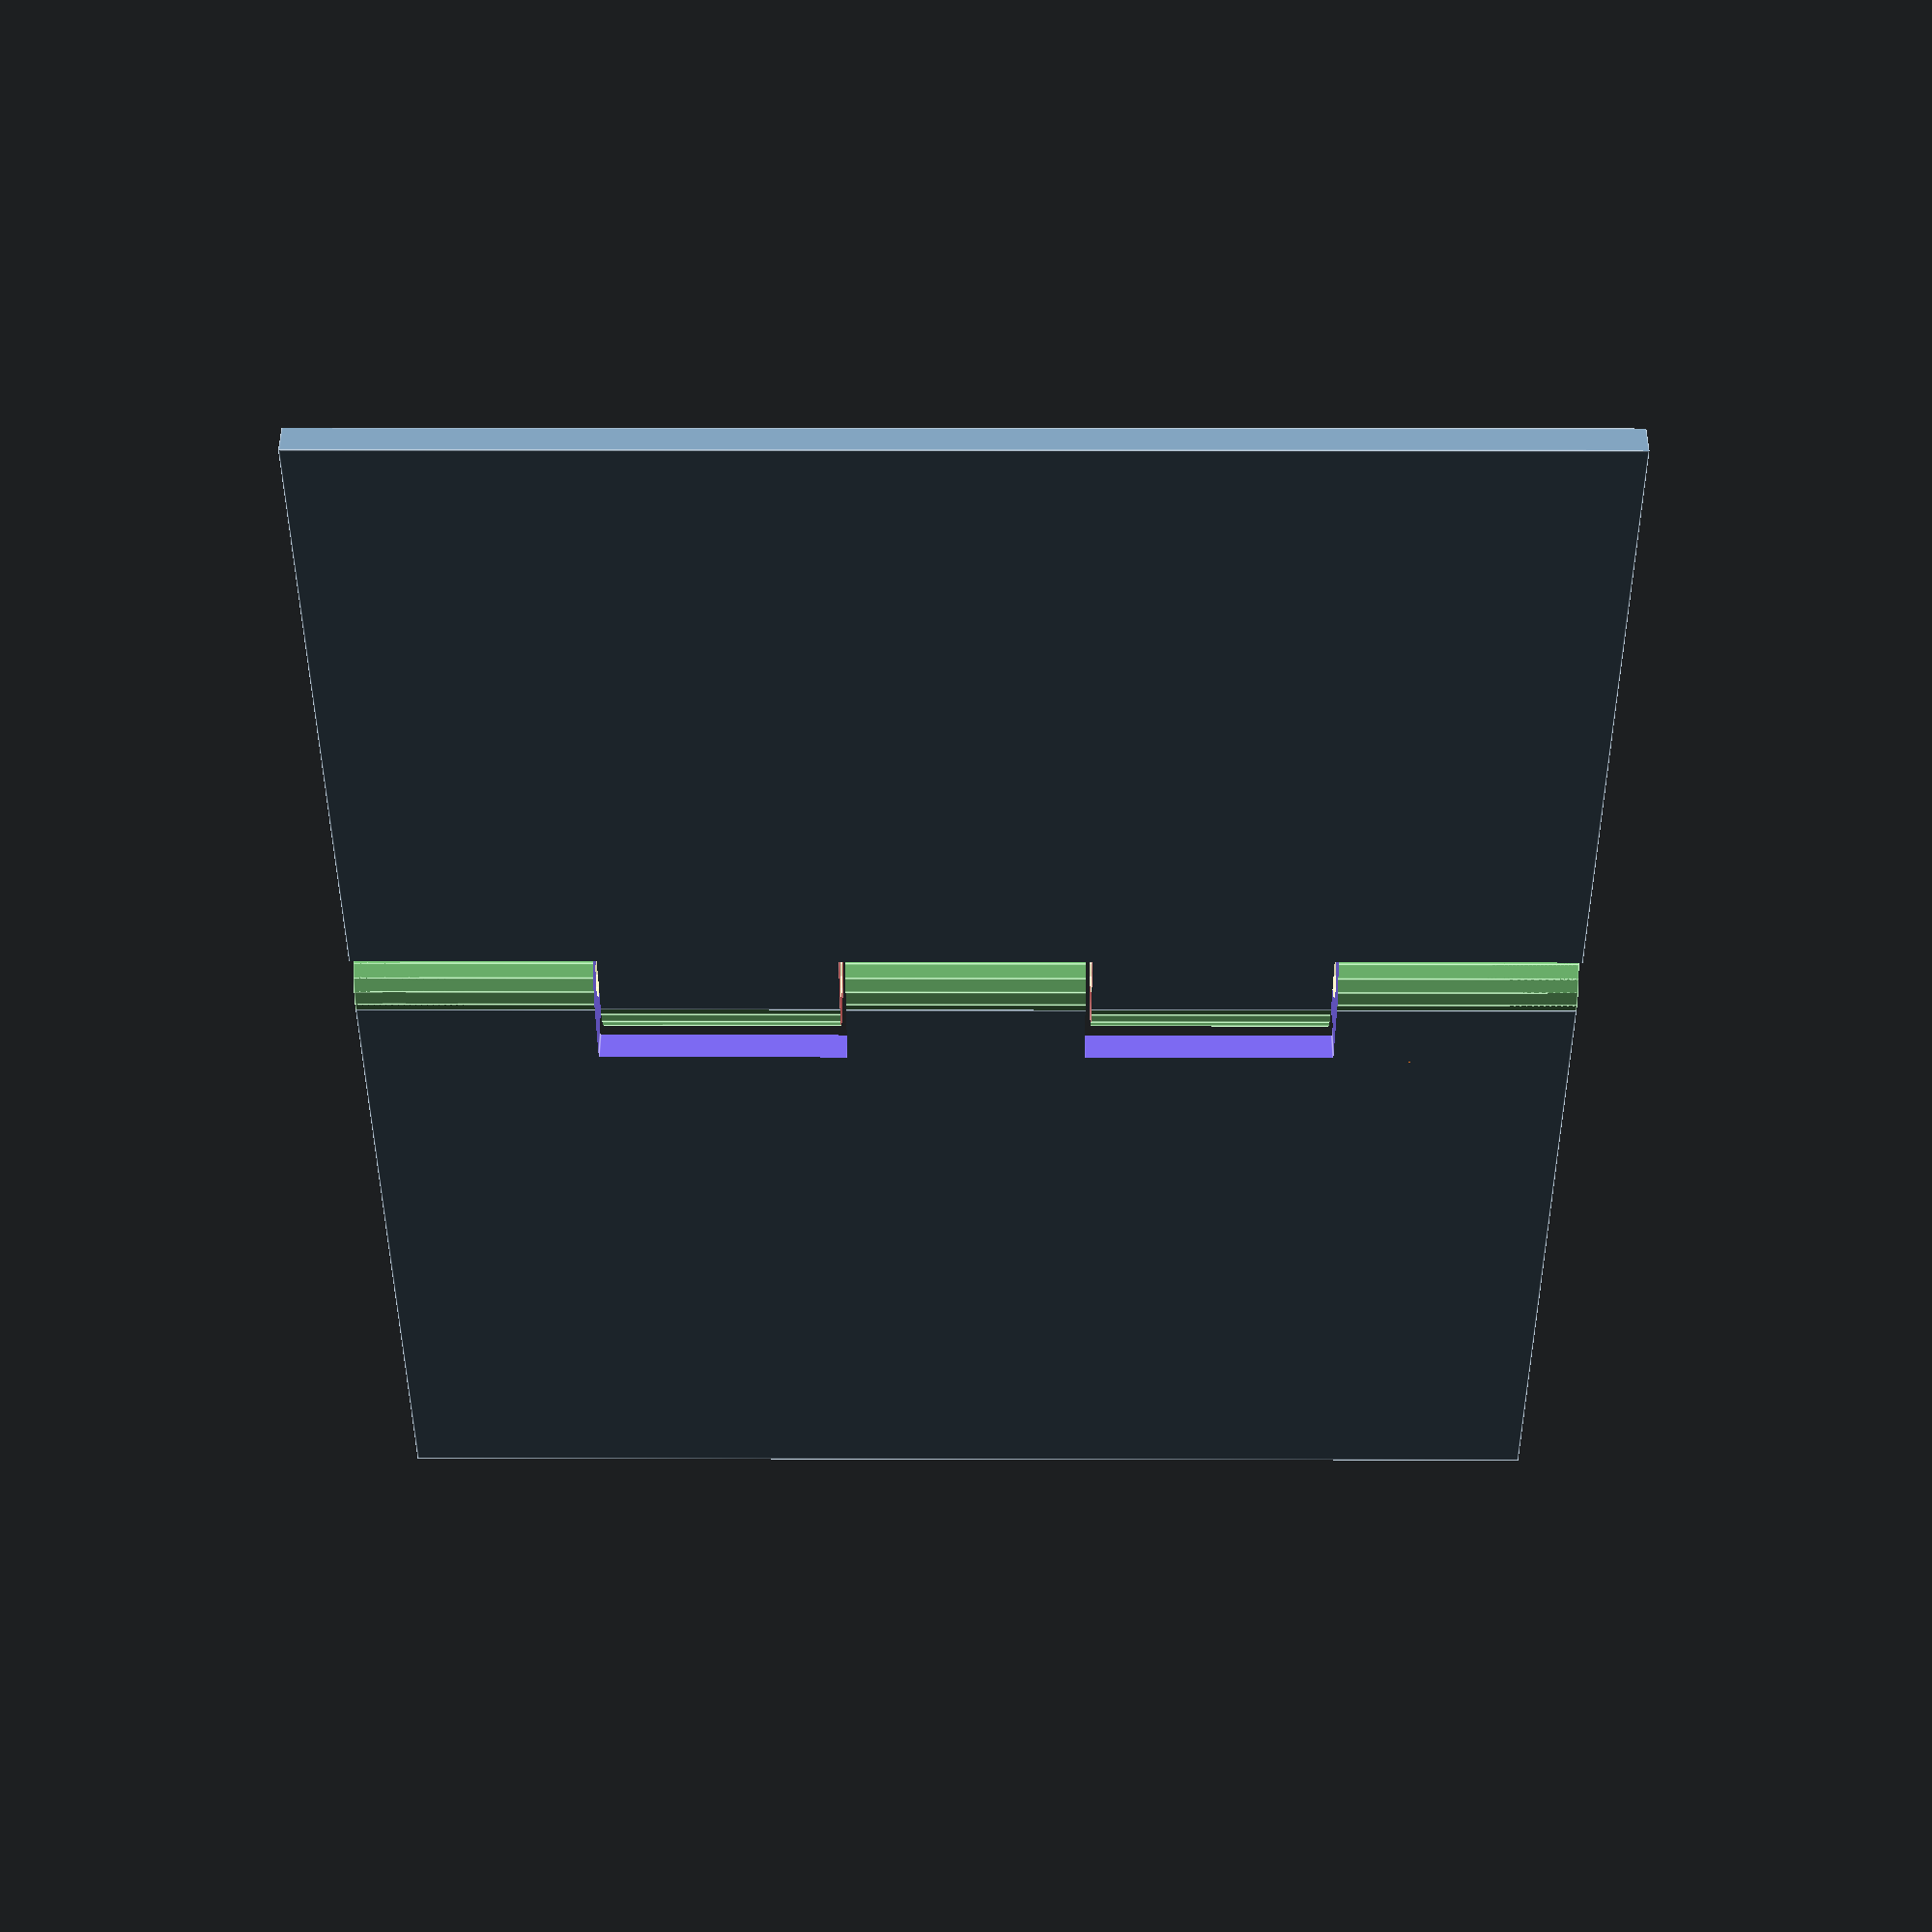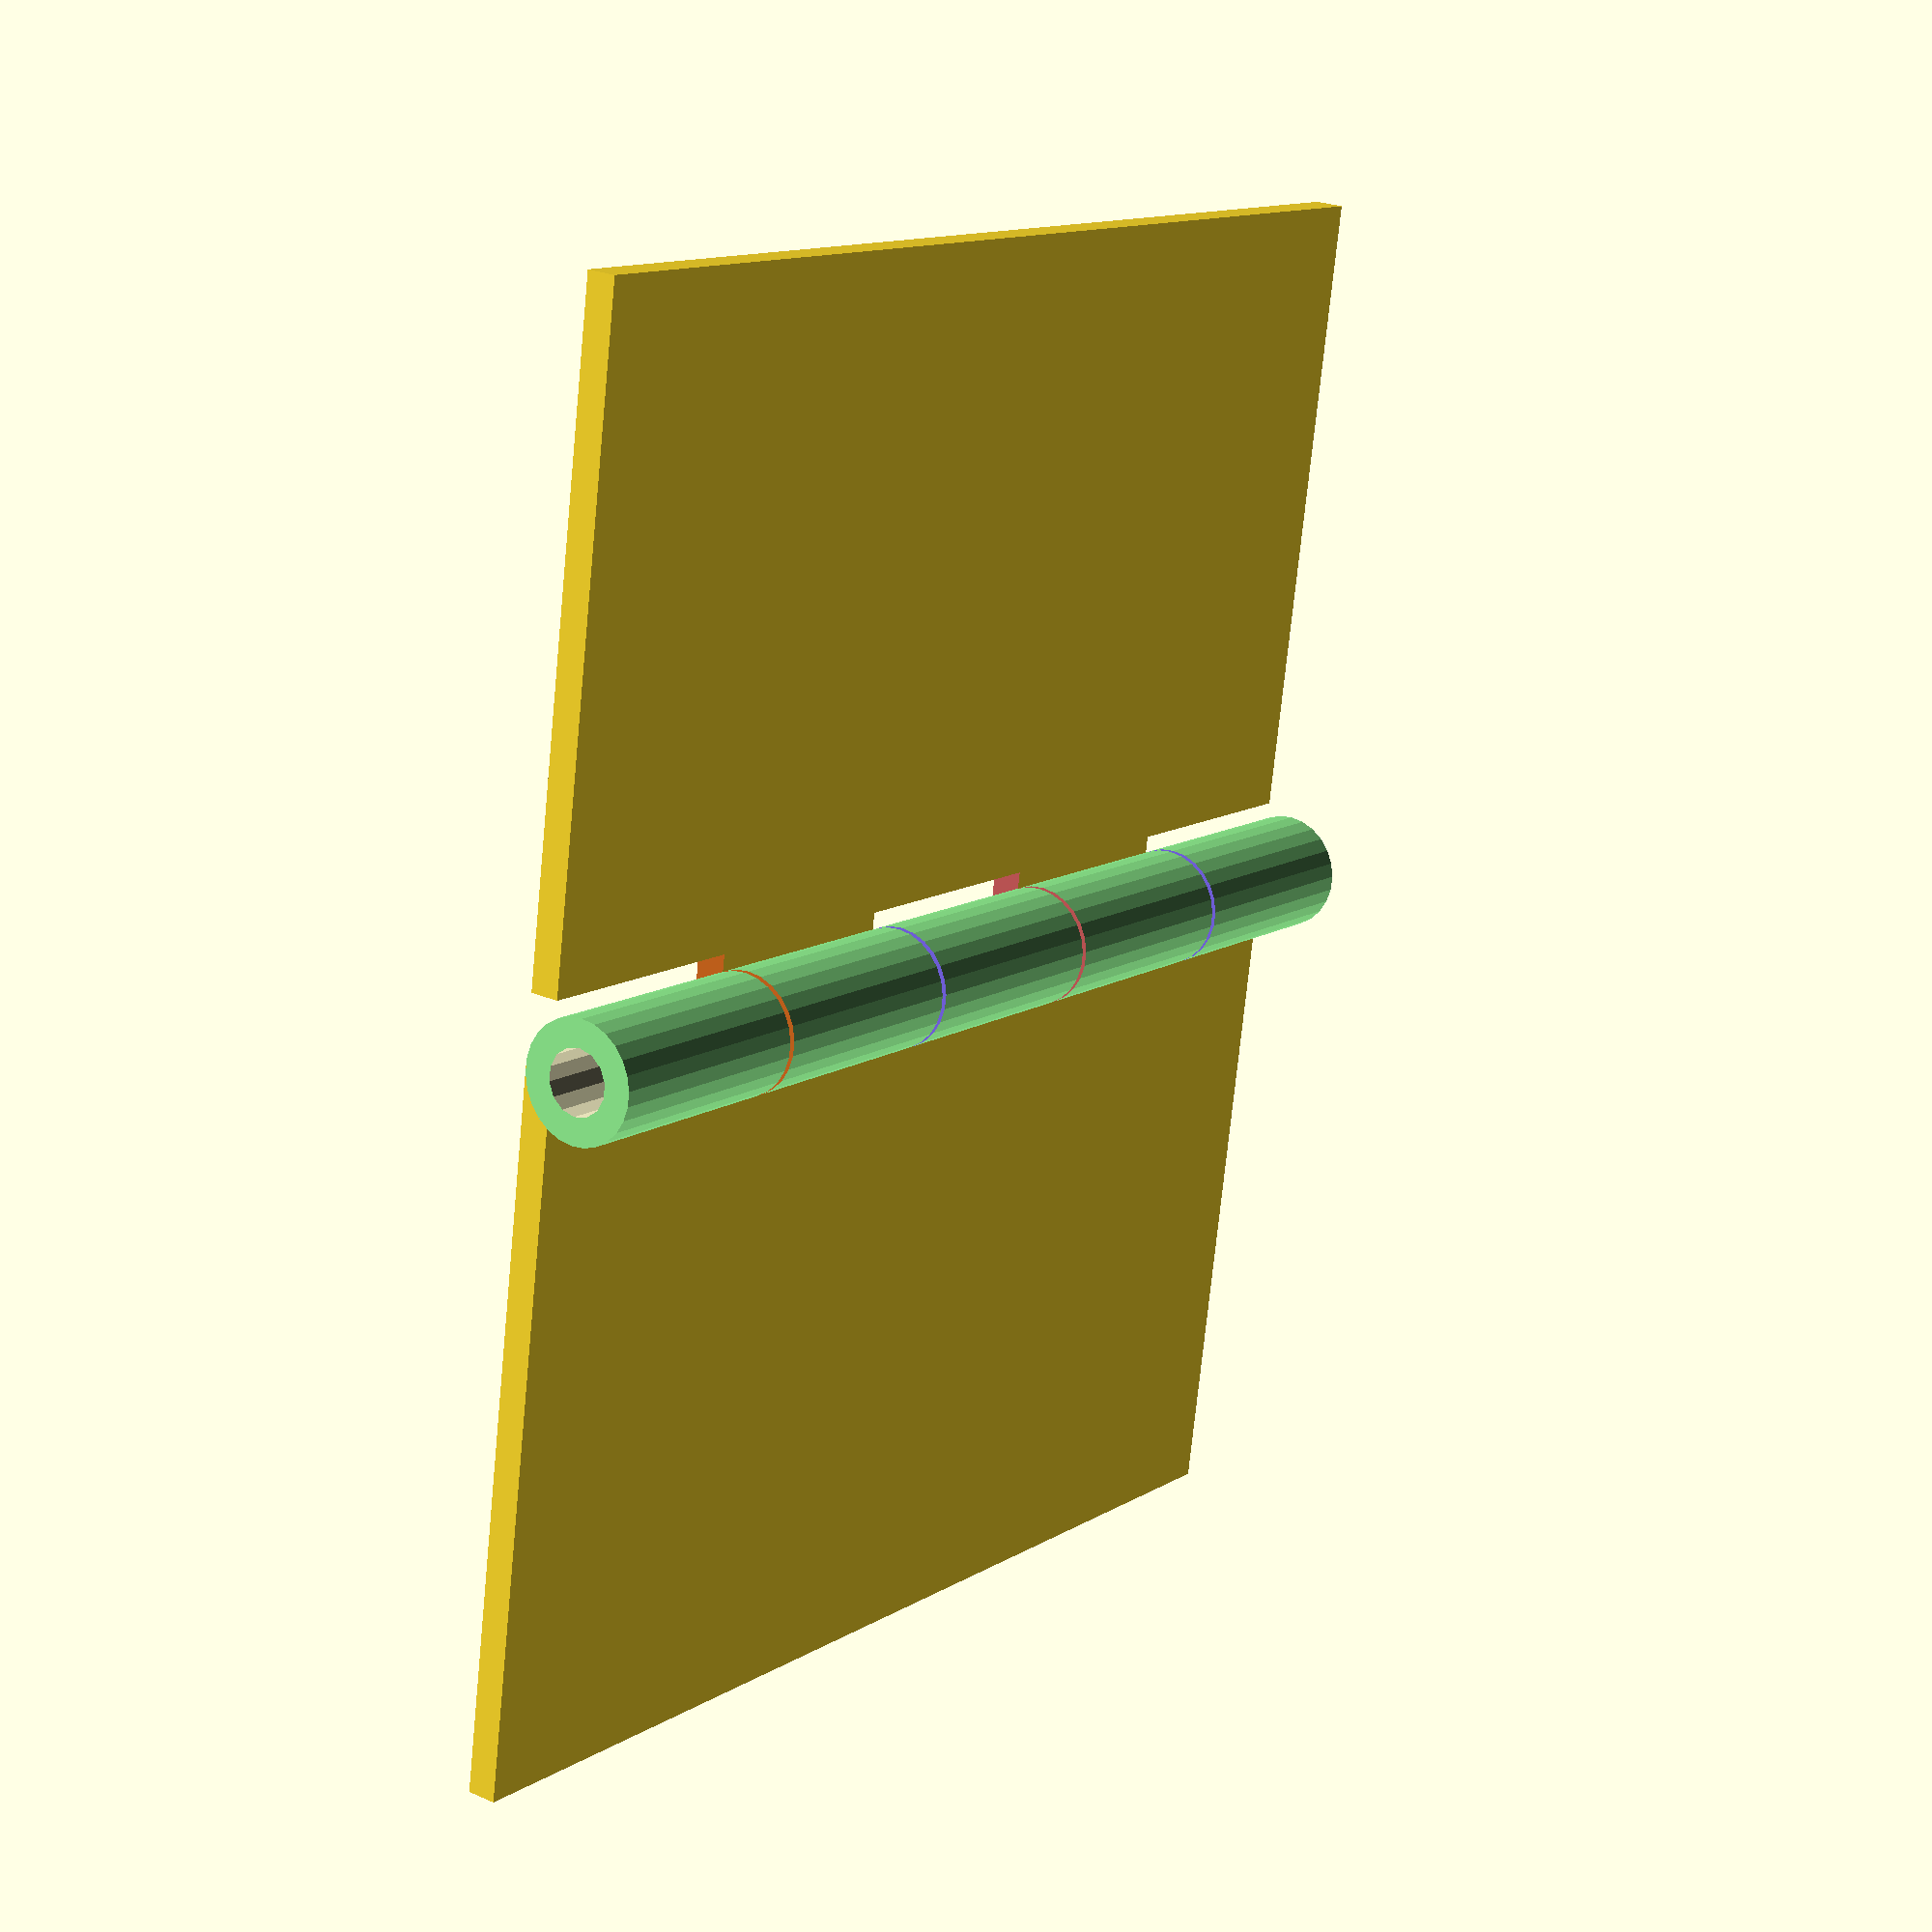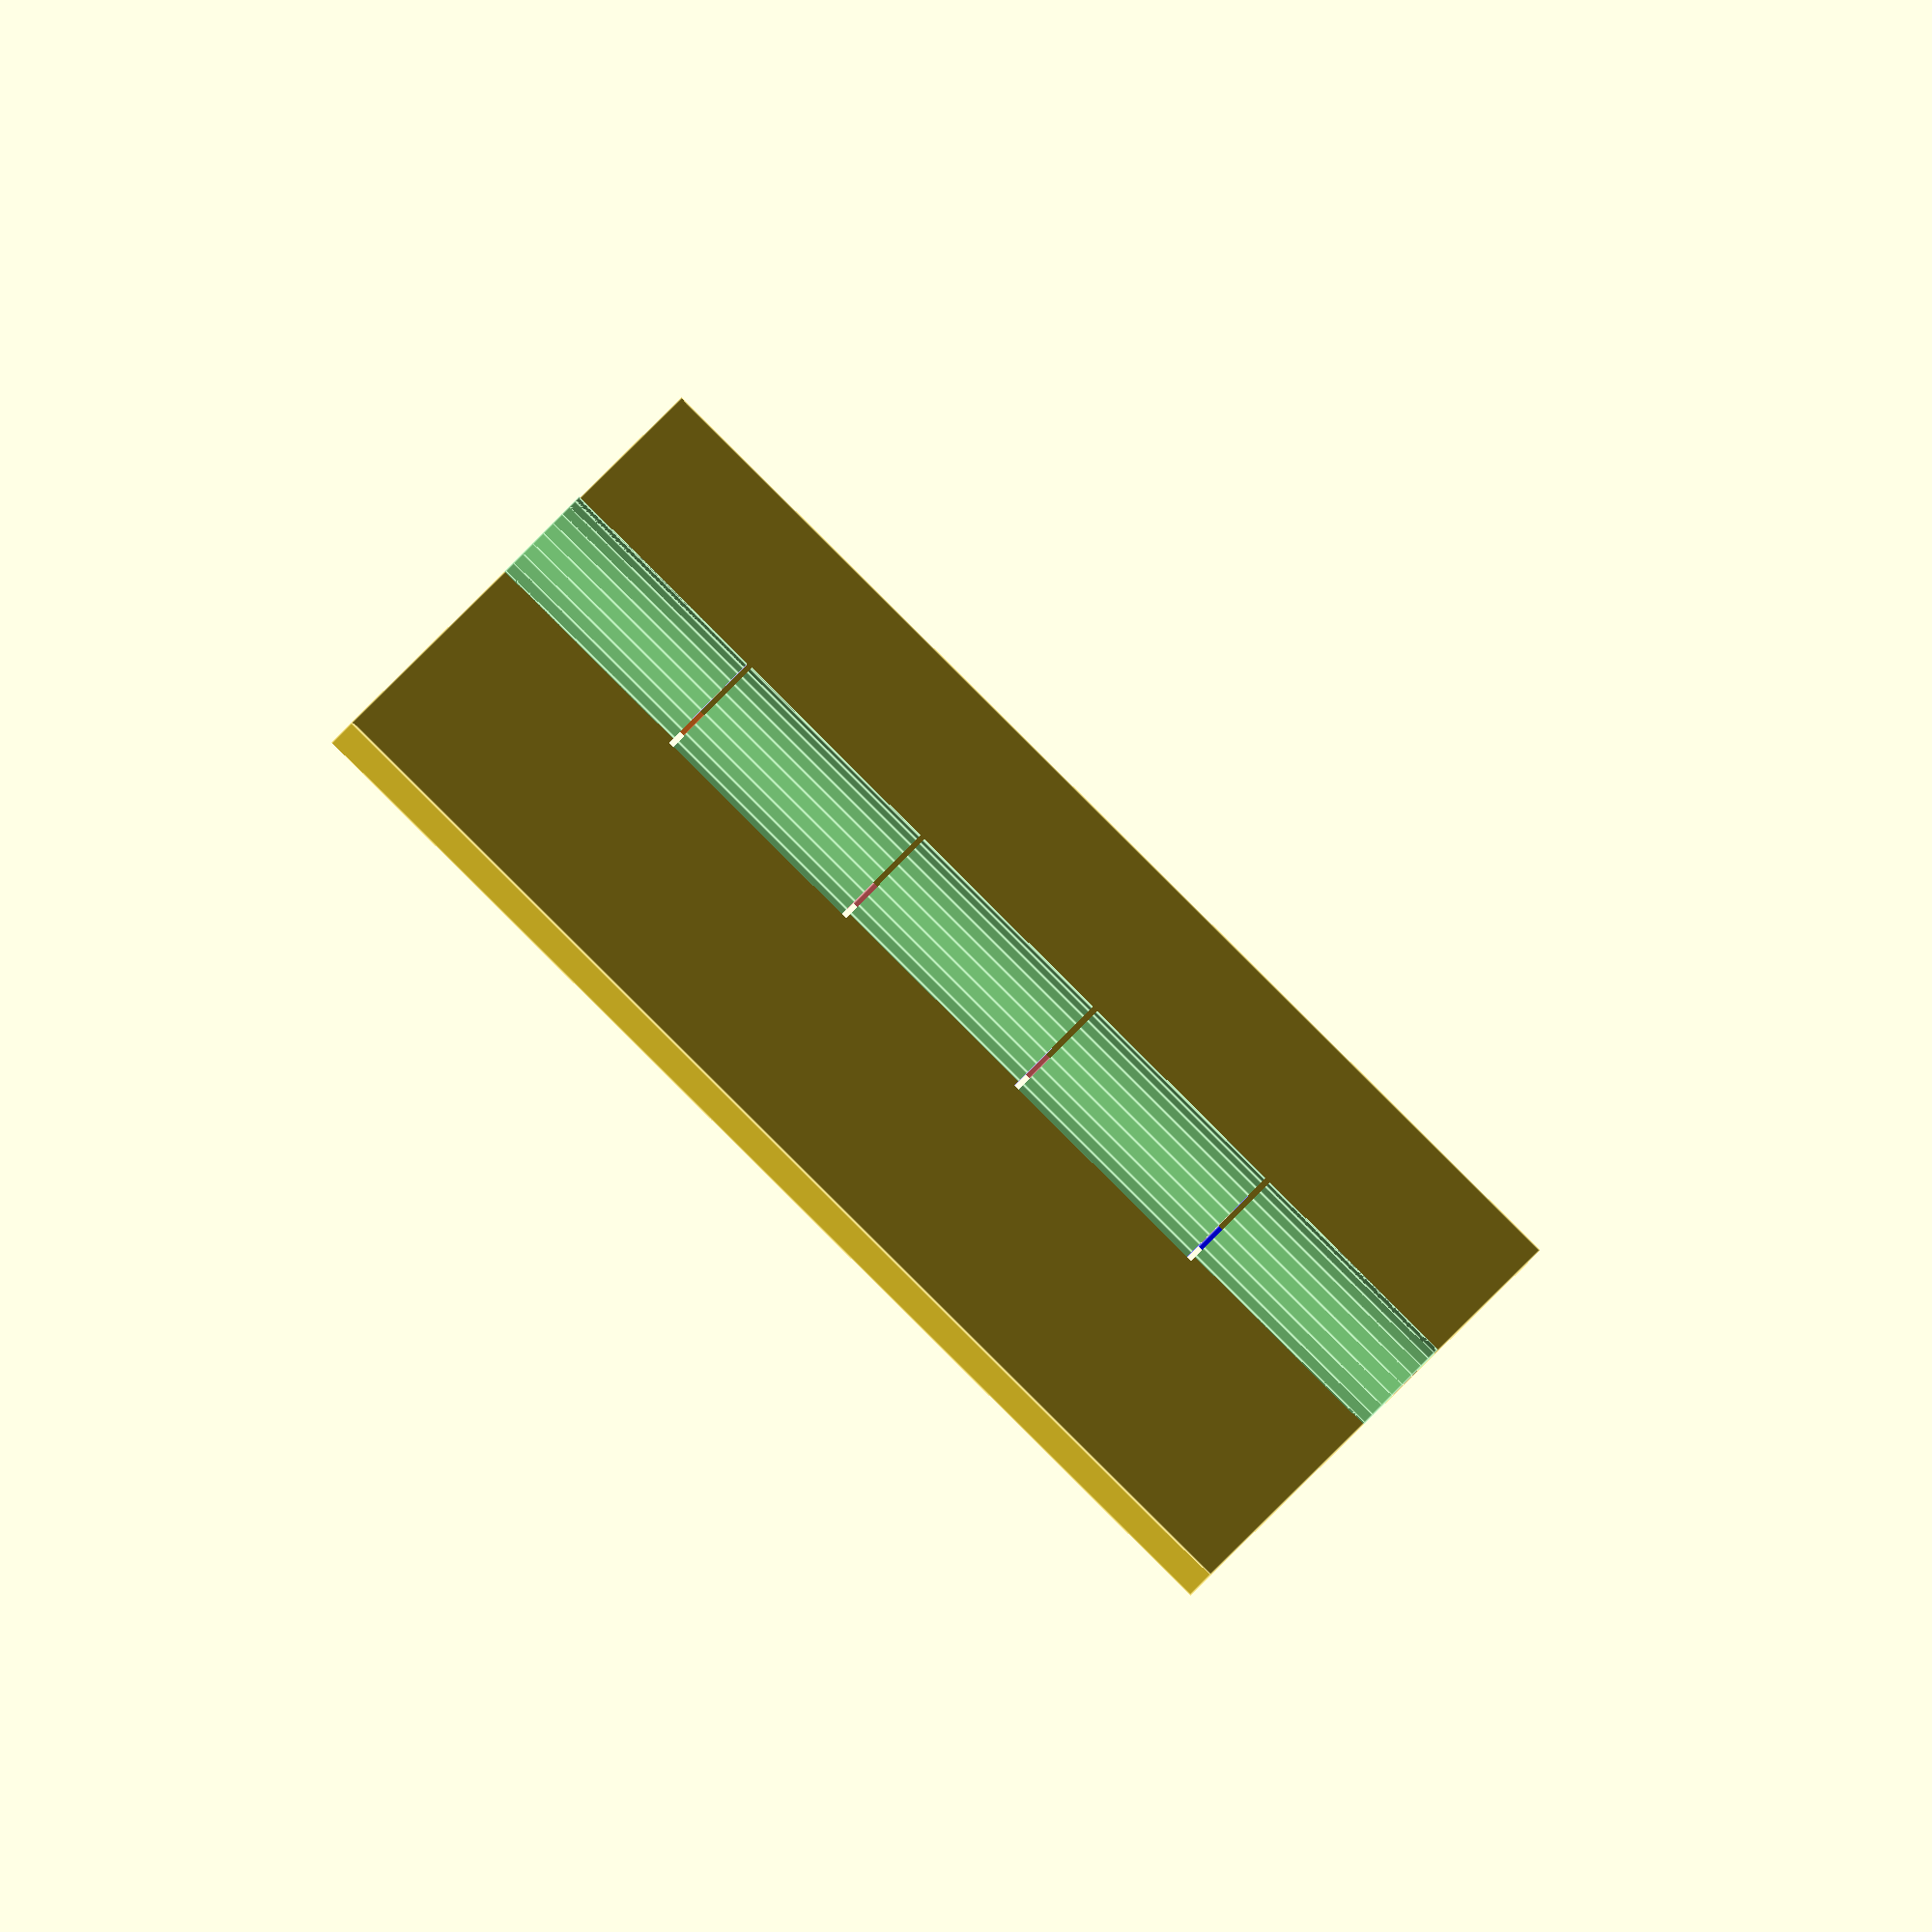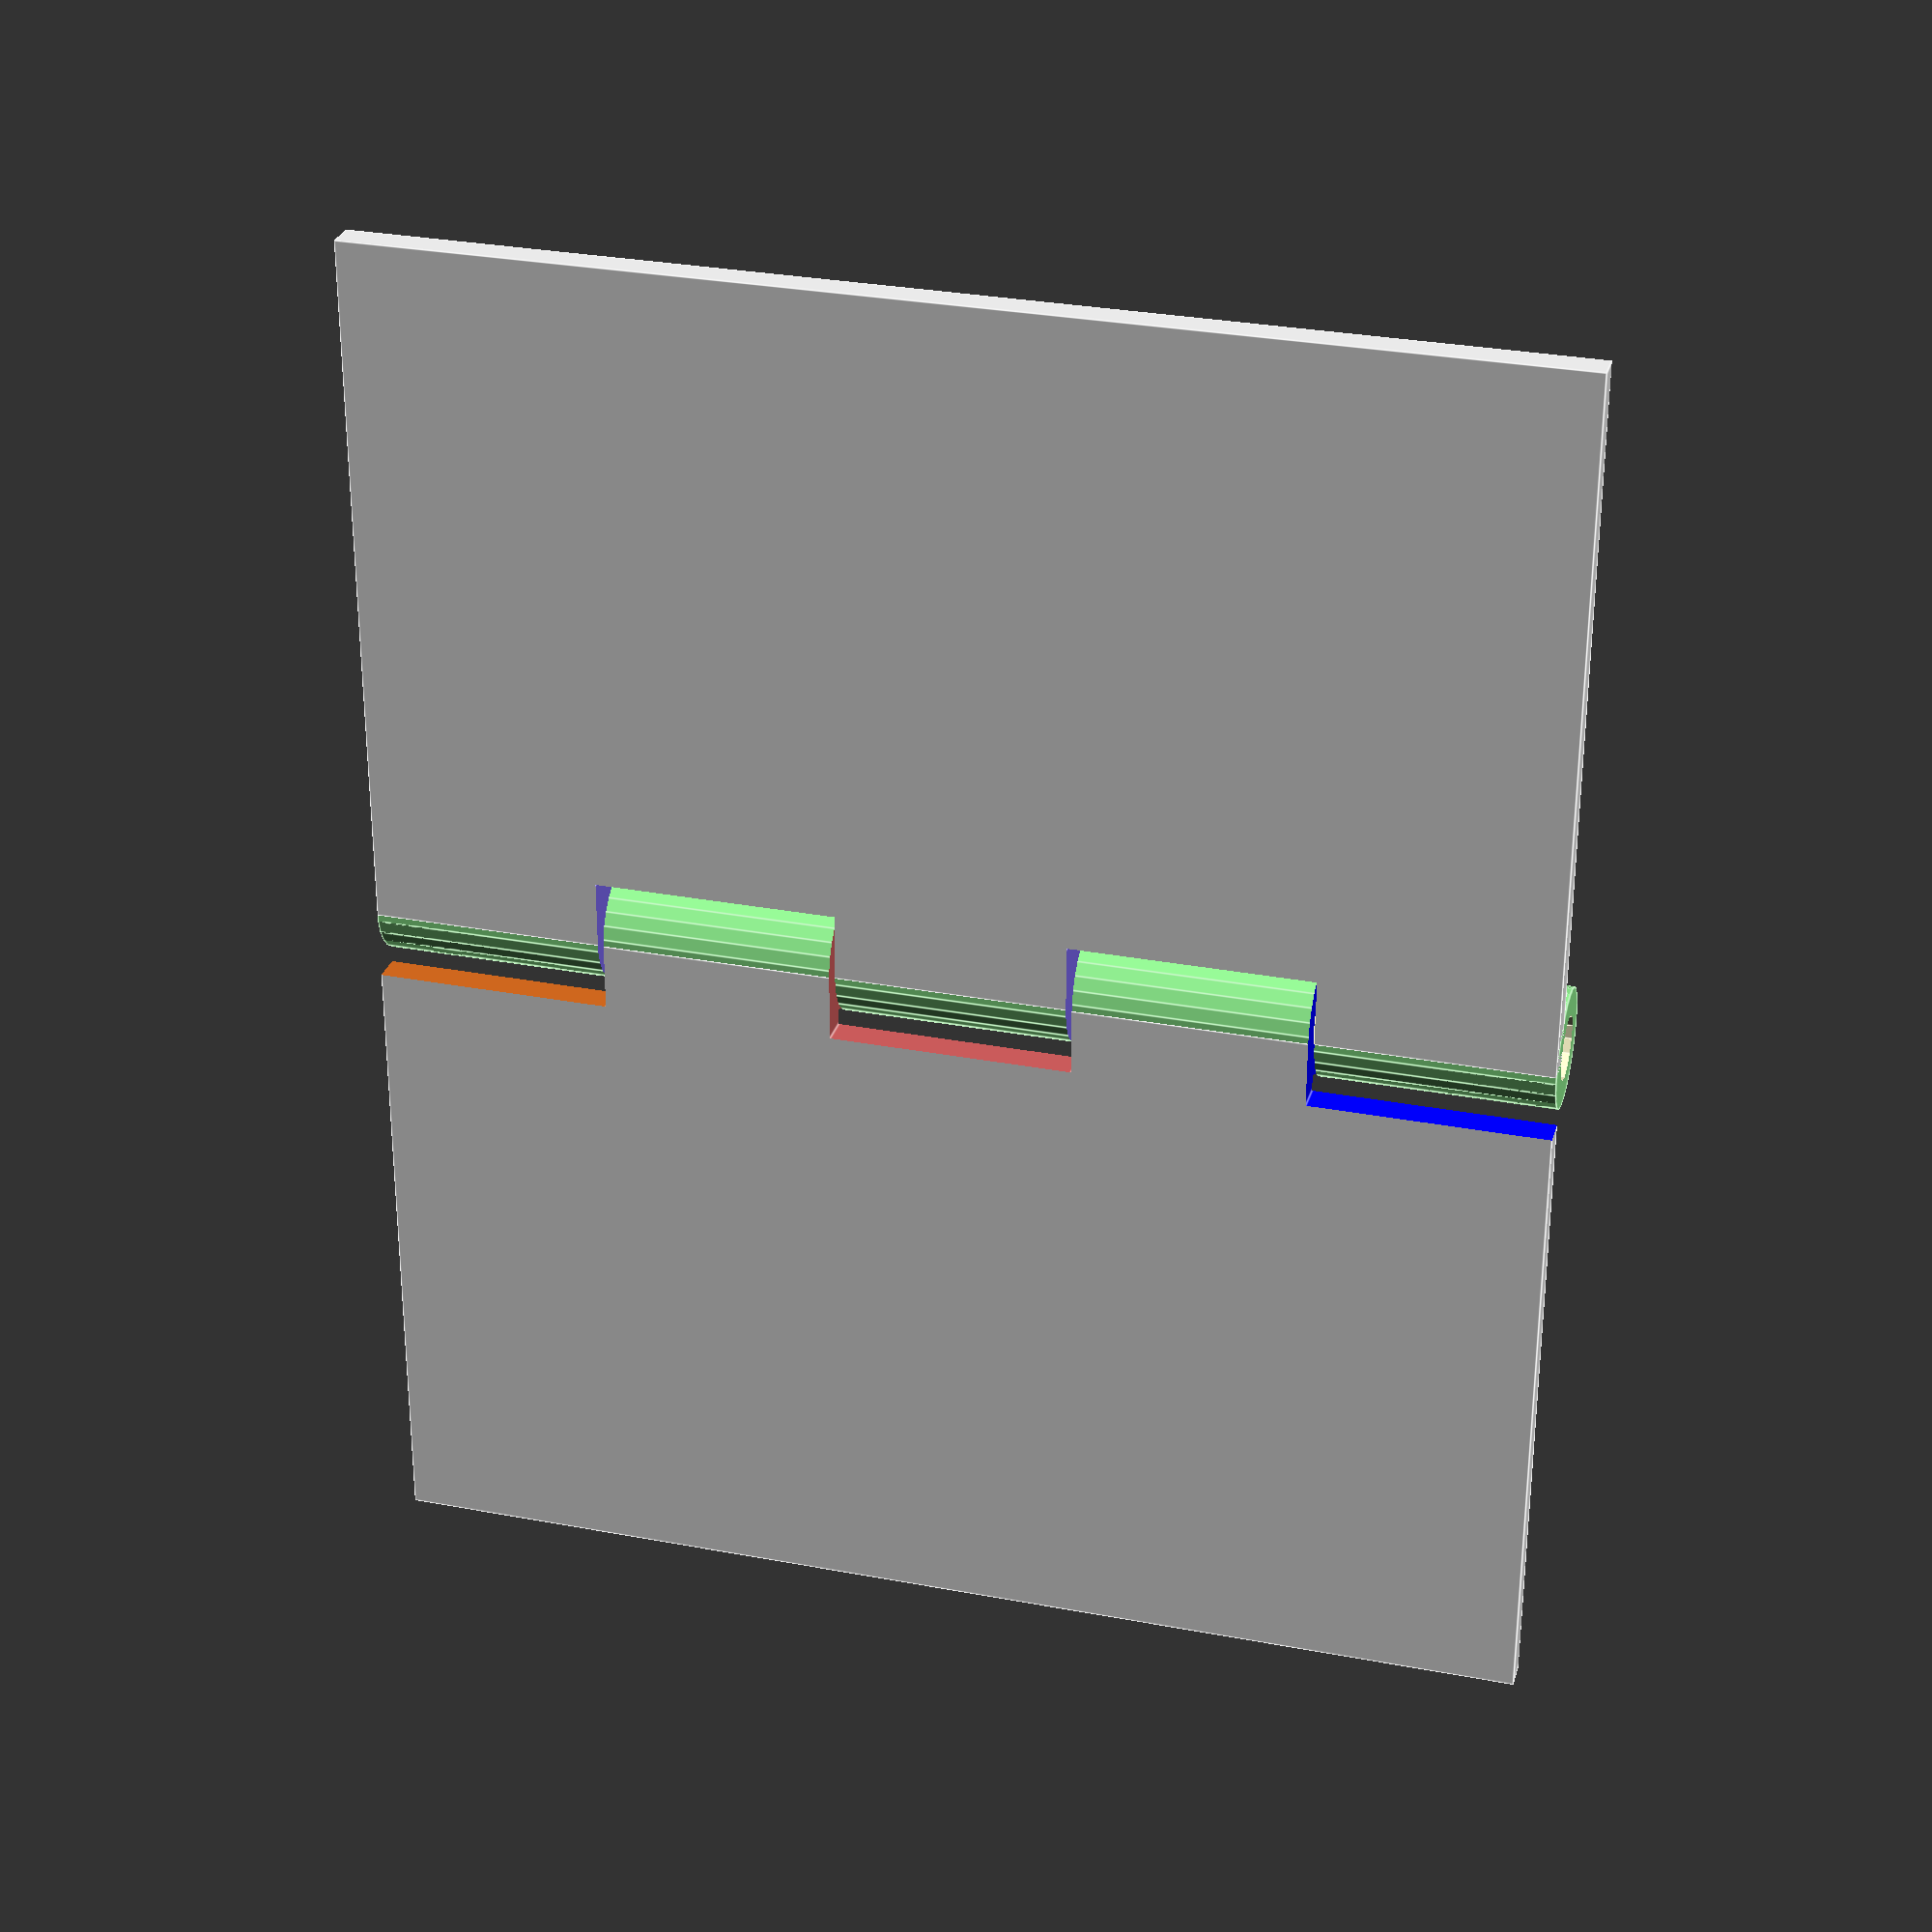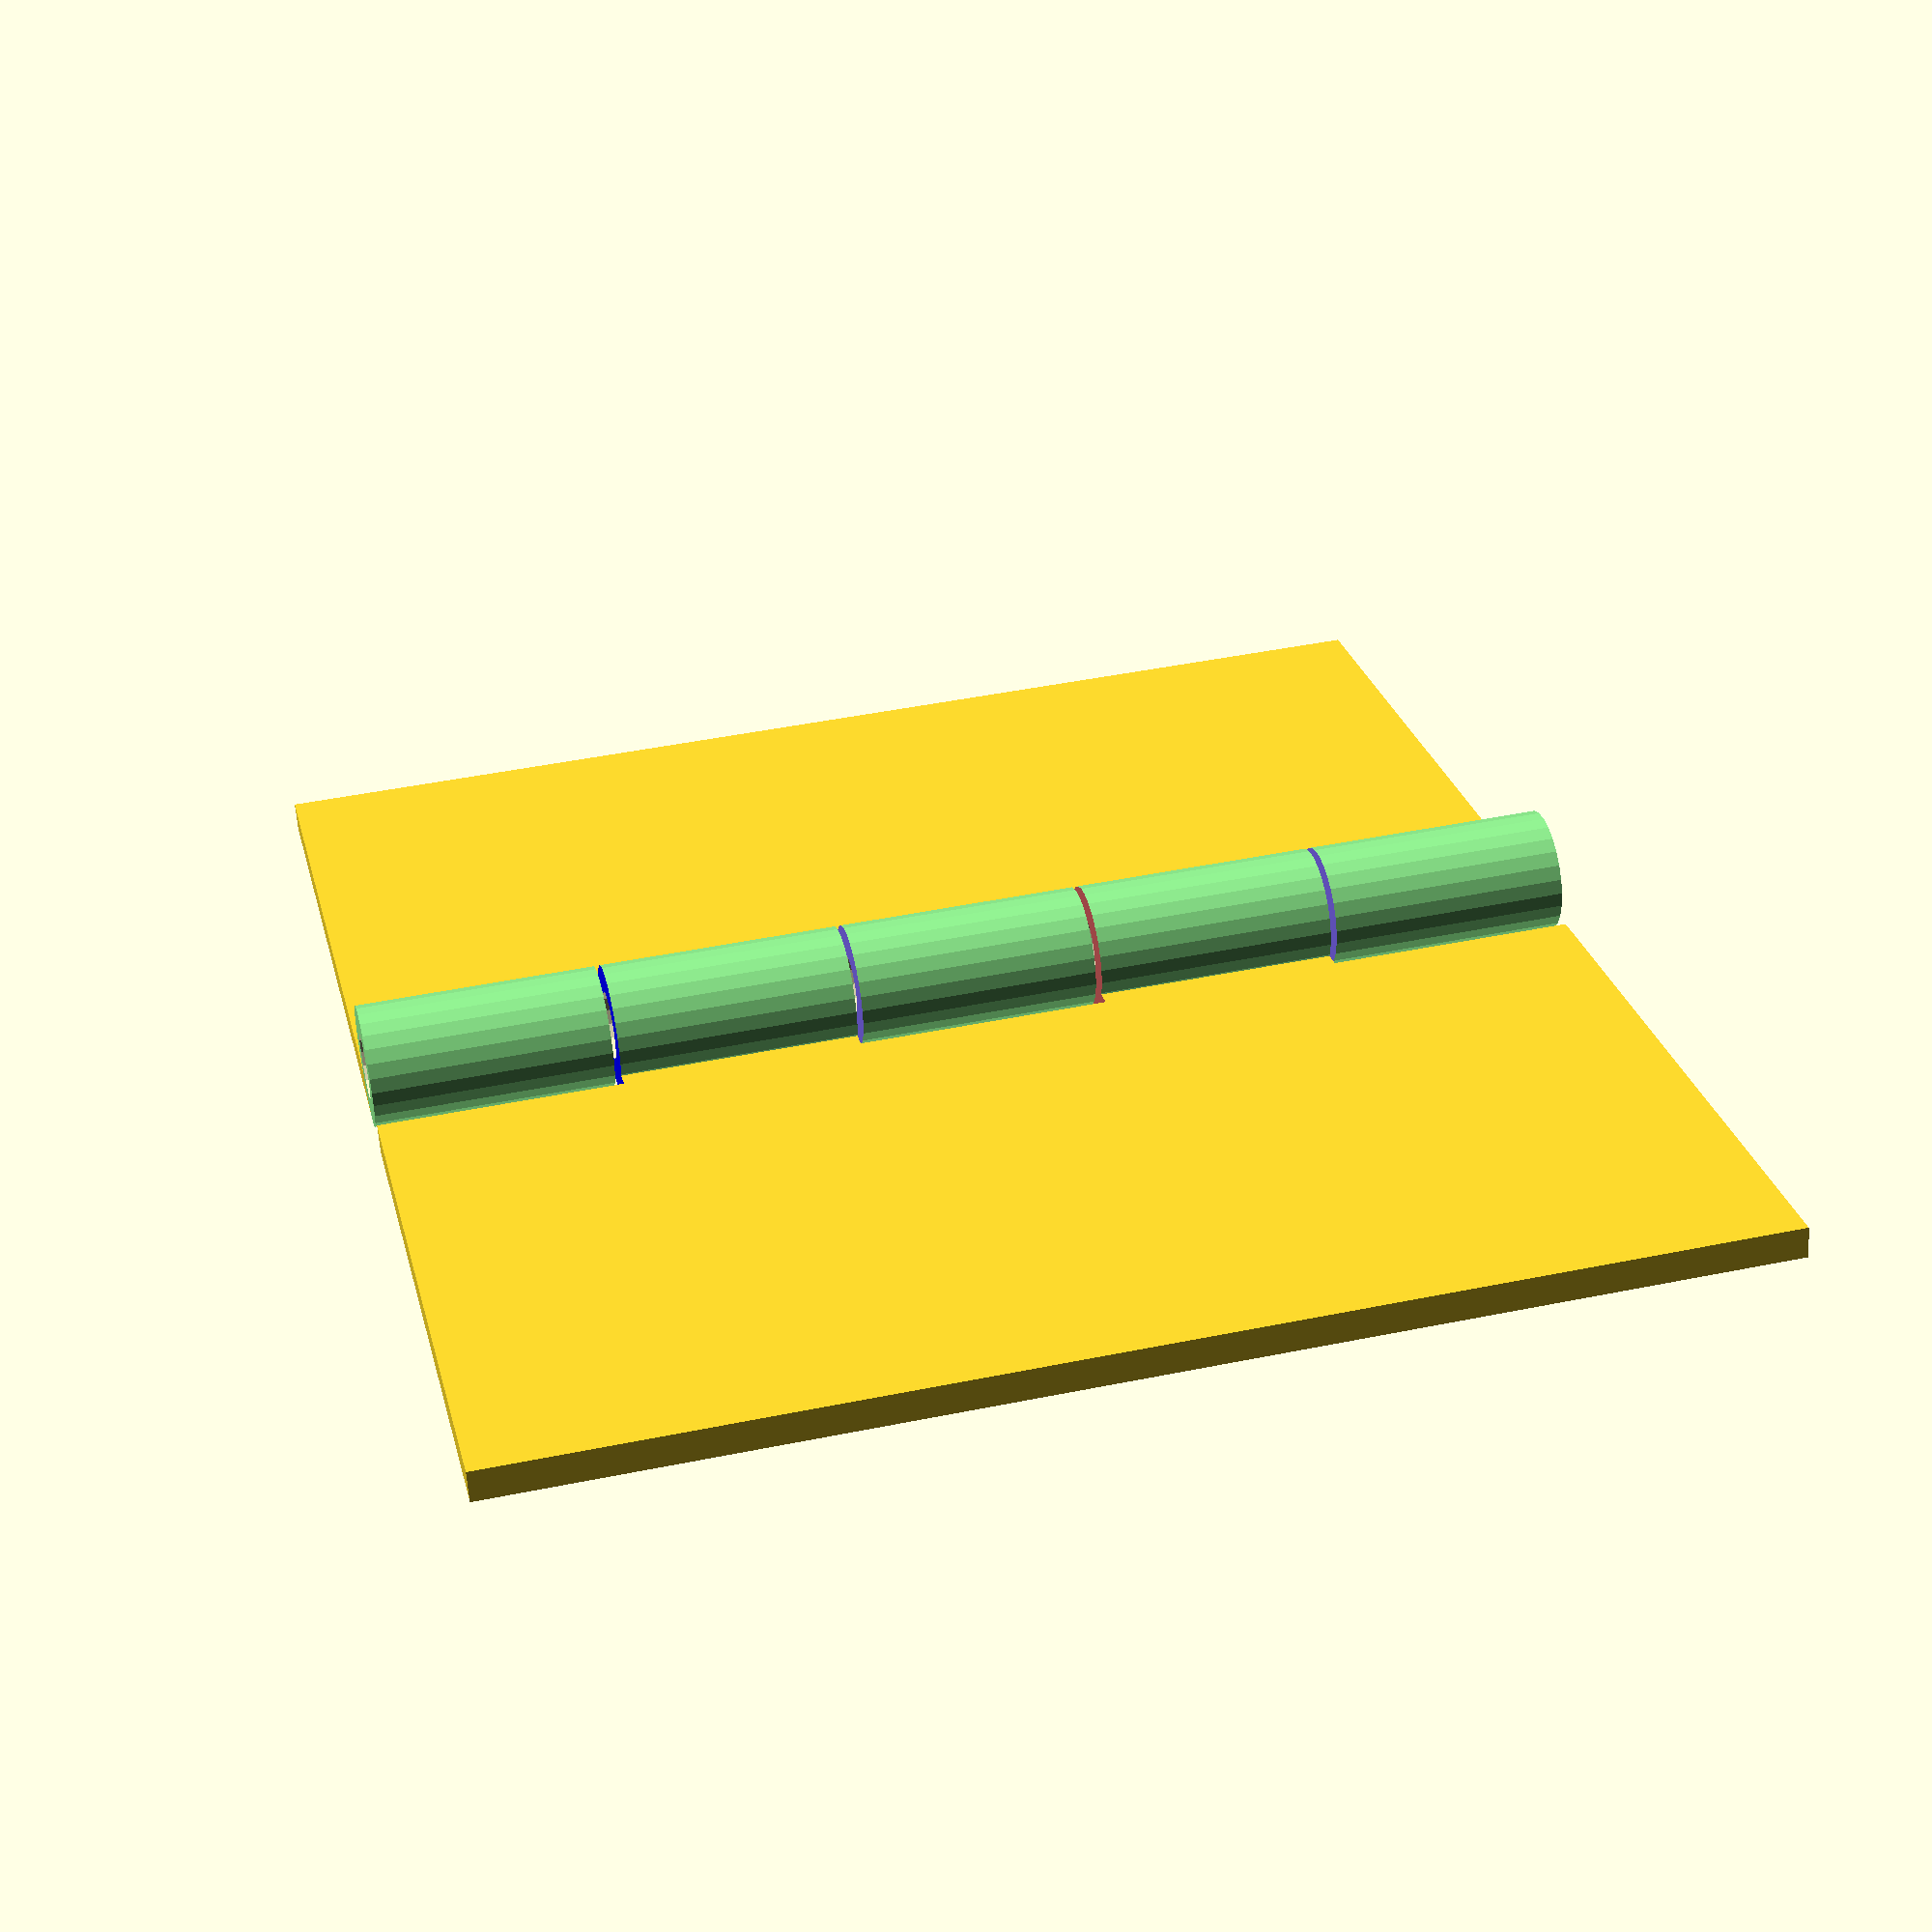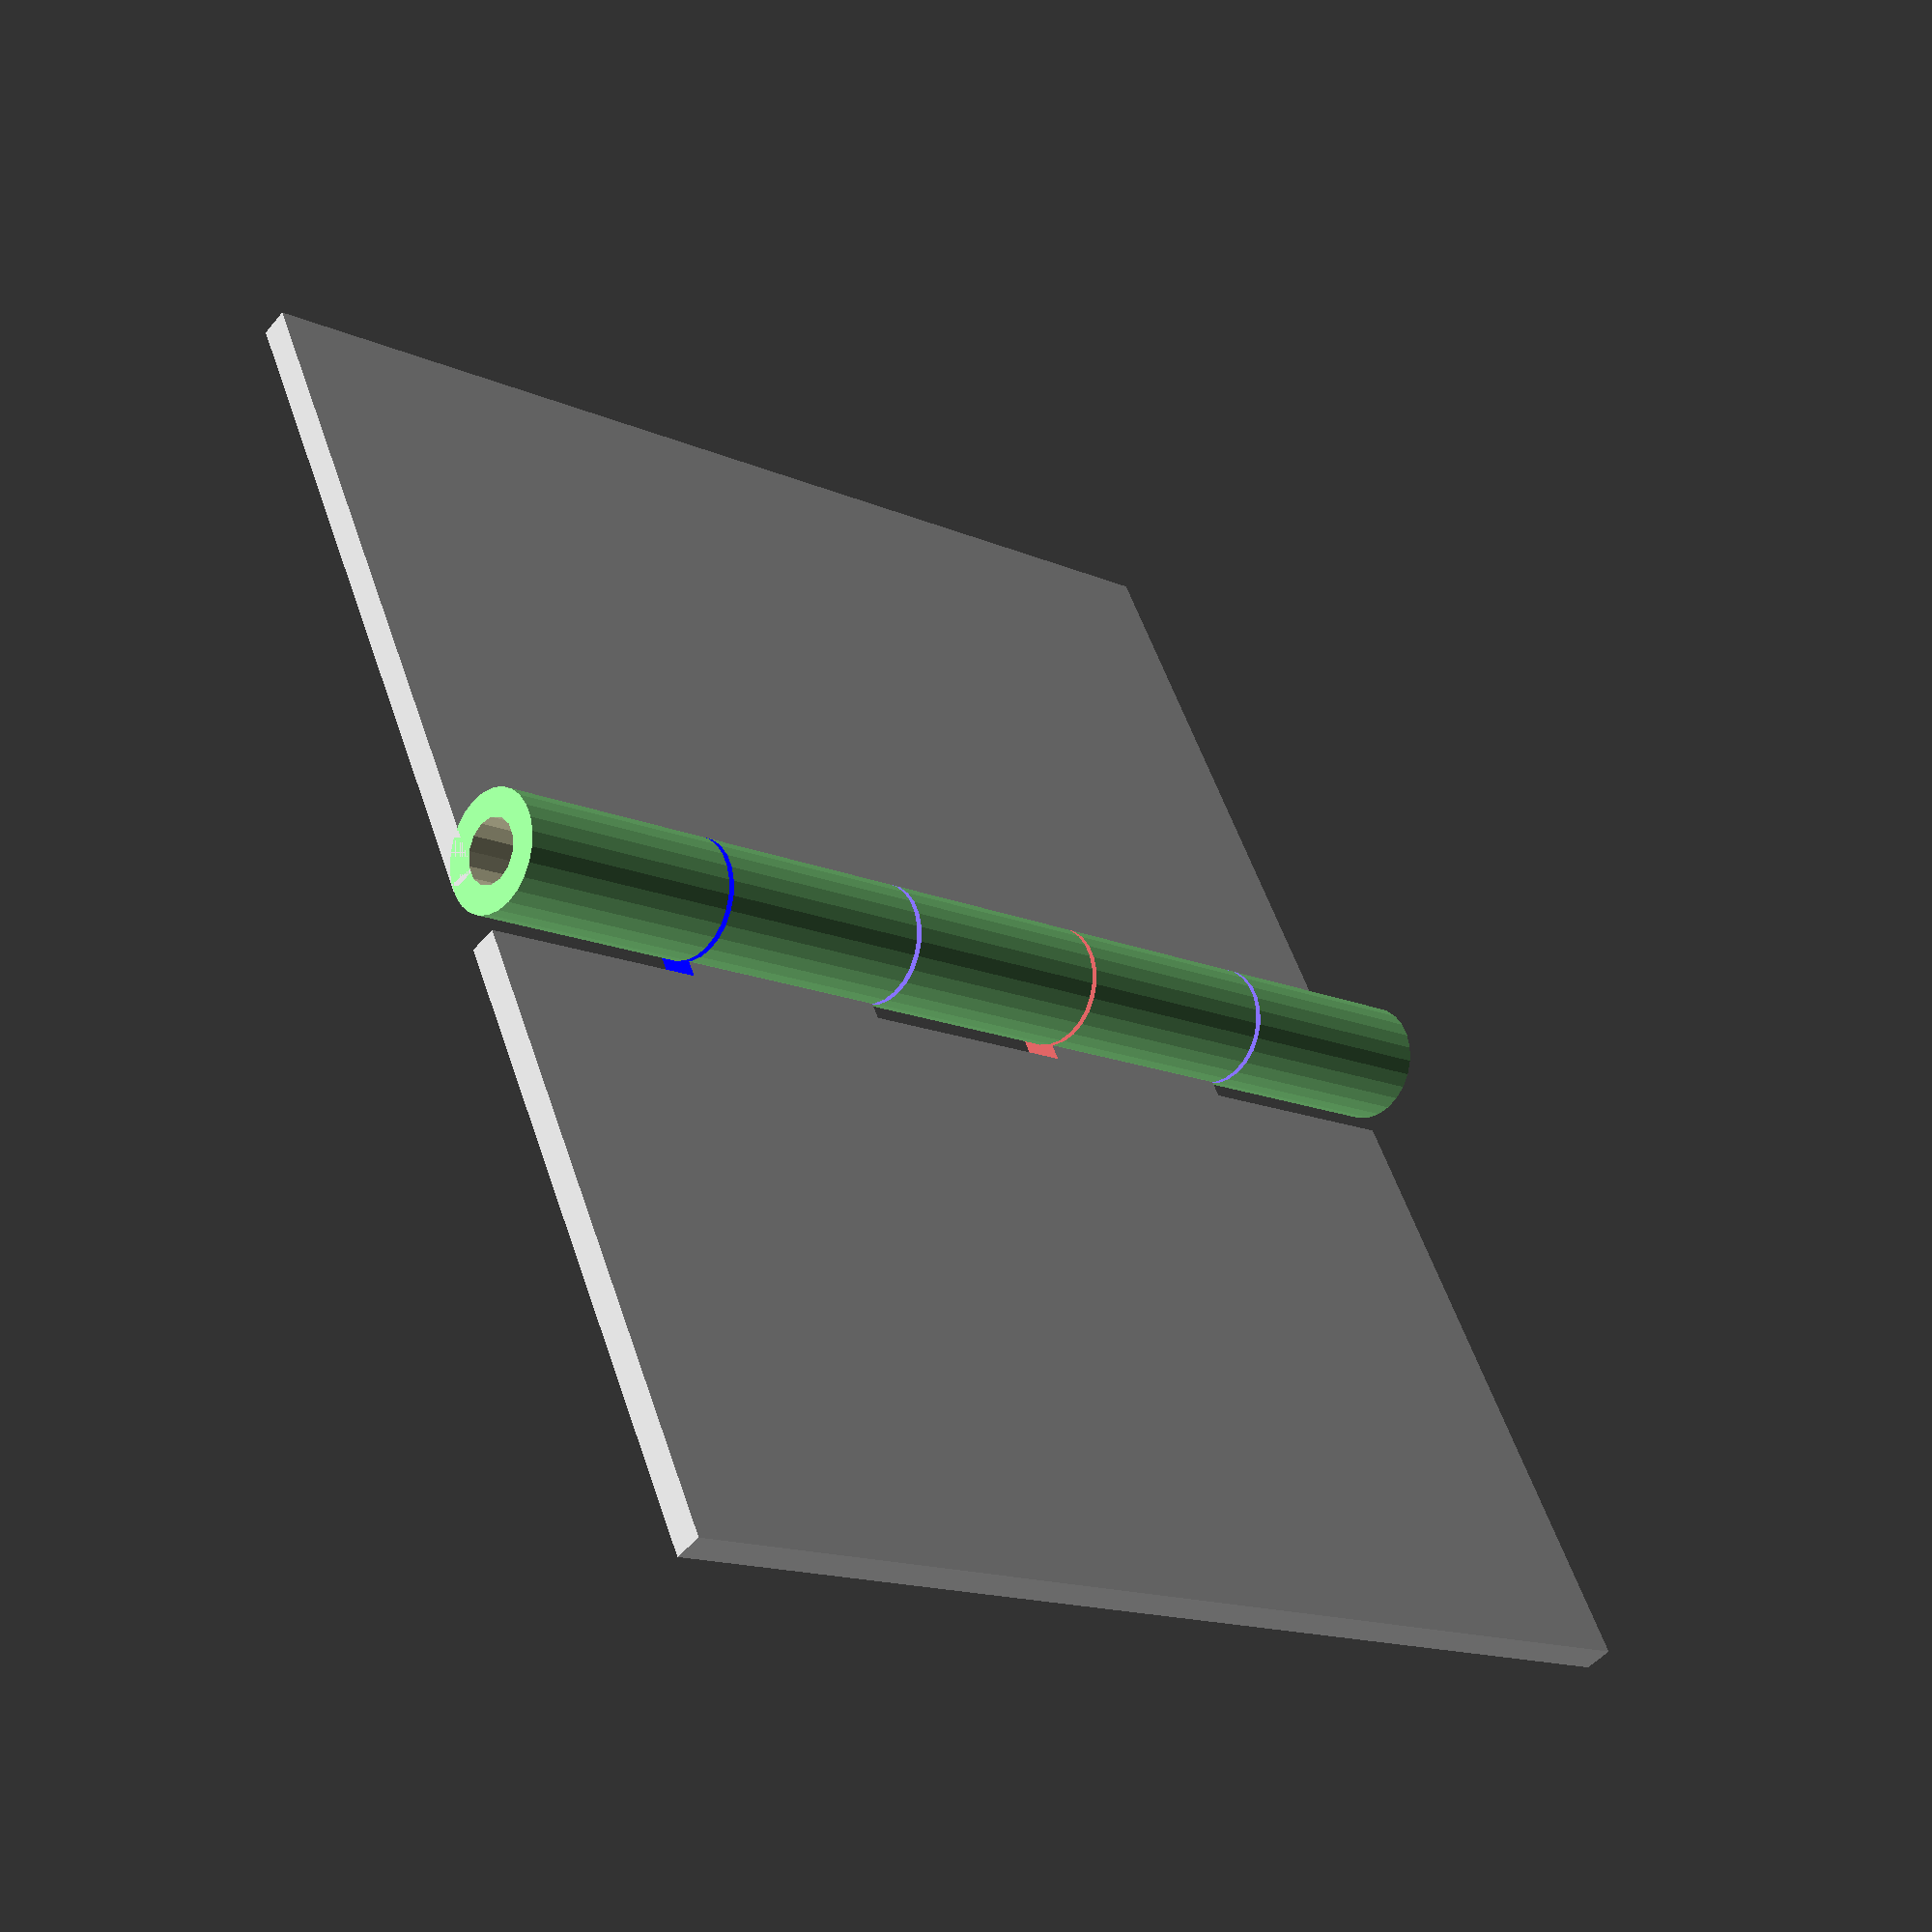
<openscad>

/*
An OpenSCAD program to create hinges

CC3-SA
https://creativecommons.org/licenses/by-sa/3.0/

Author: Steve Weller; https://www.thingiverse.com/Bagelturf/about

Changes: Gap between hinge pair optimised for modeling, rather than printing.  Seperated from examples.

hingeAdditiveParts() and hingeSubtractiveParts() make a hinge that stands vertically and assumes a plate drawn in the -X and +Z directions, with the hinge abutting the Z axis. The thickness of the plate is in the -Y direction. You union your plate with the additive parts and then difference the subtractive parts.

hingedPlate() makes a vertically-standing hinge as an example

hingedPlatePair() makes a pair of hinges separated by a small distance as an example

* Allows all dimensions and the number of "hingelets" to be modified
* Includes the ability to make half-height hinge pairs
* Makes well-formed STLs


Steve Weller
bagelturf@mac.com
http://www.thingiverse.com/bagelturf/
*/




// Fidelity of cylinders
$fs = 0.5;

// Creates a clearance block that removes part of the hinge and the plate so that the opposite hinge has space
module clearanceBlock(clearanceLength,clearanceHeight,hingeOutsideDiameter,hingePlateGap)
{
	delta = 0.5;
	halfDiameter = hingeOutsideDiameter * 0.5;
	clearanceDepth = halfDiameter + hingePlateGap;				// Amount into the plate
	clearanceOpposingDepth = halfDiameter + delta;		// Amount away from the plate
	translate([-clearanceDepth,-(clearanceHeight+delta),0]) cube([clearanceDepth+clearanceOpposingDepth,clearanceHeight+delta*2,clearanceLength]);
}


// The additive parts comprise the hinge barrel cylinder
module hingeAdditiveParts(plateHeight, plateThickness, hingeOutsideDiameter, hingeTopInset=0, hingeBottomInset=0, hingeLower=false, hingeUpper=false, hingeUpperLowerGap=0.3) {
	halfOutsideDiameter = hingeOutsideDiameter * 0.5;
	
	insetHingeLength = plateHeight-hingeBottomInset-hingeTopInset;
	effectiveHingeLength = (hingeLower || hingeUpper) ? (insetHingeLength+hingeUpperLowerGap)*0.5-hingeUpperLowerGap : insetHingeLength;
	effectiveTopInset = (hingeLower && !hingeUpper) ? hingeTopInset + effectiveHingeLength + hingeUpperLowerGap : hingeTopInset;
	effectiveBottomInset = (hingeUpper && !hingeLower) ?  hingeBottomInset + effectiveHingeLength + hingeUpperLowerGap : hingeBottomInset;
	color("LightGreen") translate([0,-halfOutsideDiameter,effectiveBottomInset]) cylinder(h=effectiveHingeLength,r=halfOutsideDiameter);
}

// The subtractive parts comprise the hole in the hinge and clearance blocks that remove the pieces of the hinge barrel and plate
// The design assumes that the plate is connected to the hinge on the -X side, is flat with the ZX plane, and extends into the -ZX space
module hingeSubtractiveParts(plateHeight, plateThickness, hingeOutsideDiameter, hingeInsideDiameter, hingeSectionCount, hingeTopInset=0, hingeBottomInset=0, hingeLower=false, hingeUpper=false, hingeUpperLowerGap=0.3, hingePlateGap=0.5, hingeBearingGap=0.2, hingeOutside=true) {
	delta = 0.5;
	halfInsideDiameter = hingeInsideDiameter * 0.5;
	halfOutsideDiameter = hingeOutsideDiameter * 0.5;
	insetHingeLength = plateHeight-hingeBottomInset-hingeTopInset;
	effectivePinLength = plateHeight+delta*4;
	
	// Apply upper/lower conditionals to get effective insets
	effectiveHingeLength = (hingeLower || hingeUpper) ? (insetHingeLength+hingeUpperLowerGap)*0.5-hingeUpperLowerGap : insetHingeLength;
	effectiveTopInset = (hingeLower && !hingeUpper) ? hingeTopInset + effectiveHingeLength + hingeUpperLowerGap : hingeTopInset;
	effectiveBottomInset = (hingeUpper && !hingeLower) ?  hingeBottomInset + effectiveHingeLength + hingeUpperLowerGap : hingeBottomInset;
	
	// The pin hole
	color("LemonChiffon") translate([0,-halfOutsideDiameter,-delta*2]) cylinder(h=effectivePinLength,r=halfInsideDiameter);

	// Figure hingelet length and stride
	hingeletStride = (effectiveHingeLength+hingeBearingGap)/(hingeSectionCount-0);
	hingeletLength = hingeletStride-hingeBearingGap;

	// Clearances for outside hinge case
	if(hingeOutside) {
		assign(
			clearanceBase = effectiveBottomInset + hingeletLength, 				// Skip bottom hinge 
			clearanceLength = hingeletLength + hingeBearingGap*2,
			clearanceStride = (hingeletLength + hingeBearingGap)*2,
			insetCount = floor(hingeSectionCount*0.5) ) {					// Round down to skip top hinge
			for(i=[0:insetCount-1]) {
				color("MediumSlateBlue") translate([0,0,i*clearanceStride+clearanceBase]) clearanceBlock(clearanceLength, hingeOutsideDiameter, hingeOutsideDiameter, hingePlateGap);
			}
	}
	
	// Clearances for inside hinge case
	} else {
		// Bottom hinge clearance
		assign(
			bottomBase = -delta,
			bottomLength = effectiveBottomInset + hingeletLength + hingeBearingGap + delta ) {
			color("Blue") translate([0,0,bottomBase]) clearanceBlock(bottomLength, hingeOutsideDiameter, hingeOutsideDiameter, hingePlateGap);
		}

		// Middle hinges clearance
		assign(
			clearanceBase = effectiveBottomInset + hingeletLength*2 + hingeBearingGap,
			clearanceLength = hingeletLength + hingeBearingGap*2,
			clearanceStride = (hingeletLength + hingeBearingGap)*2,
			insetCount = floor(hingeSectionCount*0.5)-2  ) {				// Skip top and bottom
				if(insetCount>=0) {	
					for(i=[0:insetCount]) {
						color("IndianRed") translate([0,0,i*clearanceStride+clearanceBase]) clearanceBlock(clearanceLength, hingeOutsideDiameter, hingeOutsideDiameter, hingePlateGap);
					}
				}
		}

		// Top hinge clearance
		assign(
			topBase = plateHeight - effectiveTopInset - hingeletLength - hingeBearingGap,
			topLength = effectiveTopInset + hingeletLength + hingeBearingGap + delta ) {
			color("Chocolate") translate([0,0,topBase]) clearanceBlock(topLength, hingeOutsideDiameter, hingeOutsideDiameter, hingePlateGap);
		}
	}
}


// An example plate with a hinge attached
// The plate is drawn in the -X and +Z directions, with the hinge abutting the Z axis. The thickness of the plate is in the -Y direction
// plateWidth				The X size of the plate
// plateHeight				The Z size of the plate
// plateThickness			The Y thickness of the plate
// hingeOutsideDiameter		Diameter of the hinge. The hinge rests on the XZ plane
// hingeInsideDiameter		The diameter of the hole through the hinge. This should be slightly larger for the inner hinge so it slips easily.
// hingeSectionCount		The number of sections in the hinge. Must be >=3 and odd
// hingeTopInset			Distance between the top of the plate and the top of the hinge
// hingeBottomInset			Distance between the bottom of the plate and the bottom of the hinge
// hingeLower				If true, make a half-hinge at the bottom
// hingeUpper				If true, make a half-hinge at the top
// hingeUpperLowerGap		Distance between upper and lower hinge pairs, if used
// hingePlateGap			Distance between the hinge cylinder and the opposing plate (default 1)
// hingeBearingGap			Distance between each hinge section and the next (default 0.2)
// innerHingeAdjustment		Small amount to add to the inside diameter of the inner hinge so that it rotates smoothly
// hingeOutside				If true makes a hinge with the hinge sections abutting the top and bottom. If false makes a hinge with sections that avoid the top and bottom. A hinge with hingeOutside true mates with a hinge with hingeOutside false

module hingedPlate(plateWidth, plateHeight, plateThickness, hingeOutsideDiameter, hingeInsideDiameter, hingeSectionCount, hingeTopInset, hingeBottomInset, hingeLower, hingeUpper, hingeUpperLowerGap, hingePlateGap, hingeBearingGap, innerHingeAdjustment, hingeOutside) {
	
	difference() {
		union() {
			translate([-plateWidth,-plateThickness,0]) cube([plateWidth,plateThickness,plateHeight]);
 			hingeAdditiveParts(plateHeight, plateThickness, hingeOutsideDiameter, hingeTopInset, hingeBottomInset, hingeLower, hingeUpper, hingeUpperLowerGap);
		}
		
		// The inside hinge has a slightly larger inside diameter
 		if(hingeOutside) {
			hingeSubtractiveParts(plateHeight, plateThickness, hingeOutsideDiameter, hingeInsideDiameter, hingeSectionCount, hingeTopInset, hingeBottomInset, hingeLower, hingeUpper, hingeUpperLowerGap, hingePlateGap, hingeBearingGap, hingeOutside);
 		} else {
			hingeSubtractiveParts(plateHeight, plateThickness, hingeOutsideDiameter, hingeInsideDiameter+innerHingeAdjustment, hingeSectionCount, hingeTopInset, hingeBottomInset, hingeLower, hingeUpper, hingeUpperLowerGap, hingePlateGap, hingeBearingGap, hingeOutside);
		}
	}
}


// Example hinged plate pair

module hingedPlatePair(plateWidth, plateHeight, plateThickness, hingeOutsideDiameter, hingeInsideDiameter, hingeSectionCount) 
{
	assign(hingeTopInset=0.0, hingeBottomInset=0.0, hingeUpperLowerGap=2.0, hingePlateGap=0.3, hingeBearingGap=0.2, innerHingeAdjustment=0.1, hingeLower=false, hingeUpper=false) {
		// Lefthand with outside sections
		hingedPlate(plateWidth, plateHeight, plateThickness, hingeOutsideDiameter, hingeInsideDiameter, hingeSectionCount, hingeTopInset, hingeBottomInset, hingeLower, hingeUpper, hingeUpperLowerGap, hingePlateGap, hingeBearingGap, innerHingeAdjustment, true);

		// Righthand with inside sections
		translate([0,0,0]) mirror([1,0,0])
		hingedPlate(plateWidth, plateHeight, plateThickness, hingeOutsideDiameter, hingeInsideDiameter, hingeSectionCount, hingeTopInset, hingeBottomInset, hingeLower, hingeUpper, hingeUpperLowerGap, hingePlateGap, hingeBearingGap, innerHingeAdjustment, false);
	}
}

// Instantiate
hingedPlatePair(plateWidth=24, plateHeight=40, plateThickness=1.0, hingeOutsideDiameter=4, hingeInsideDiameter=2.16, hingeSectionCount=5 );







</openscad>
<views>
elev=346.8 azim=236.6 roll=270.3 proj=p view=edges
elev=347.7 azim=277.0 roll=35.4 proj=p view=wireframe
elev=90.3 azim=288.8 roll=45.2 proj=o view=edges
elev=330.4 azim=89.5 roll=105.5 proj=p view=edges
elev=315.8 azim=198.2 roll=256.5 proj=p view=wireframe
elev=194.5 azim=297.1 roll=314.0 proj=p view=wireframe
</views>
